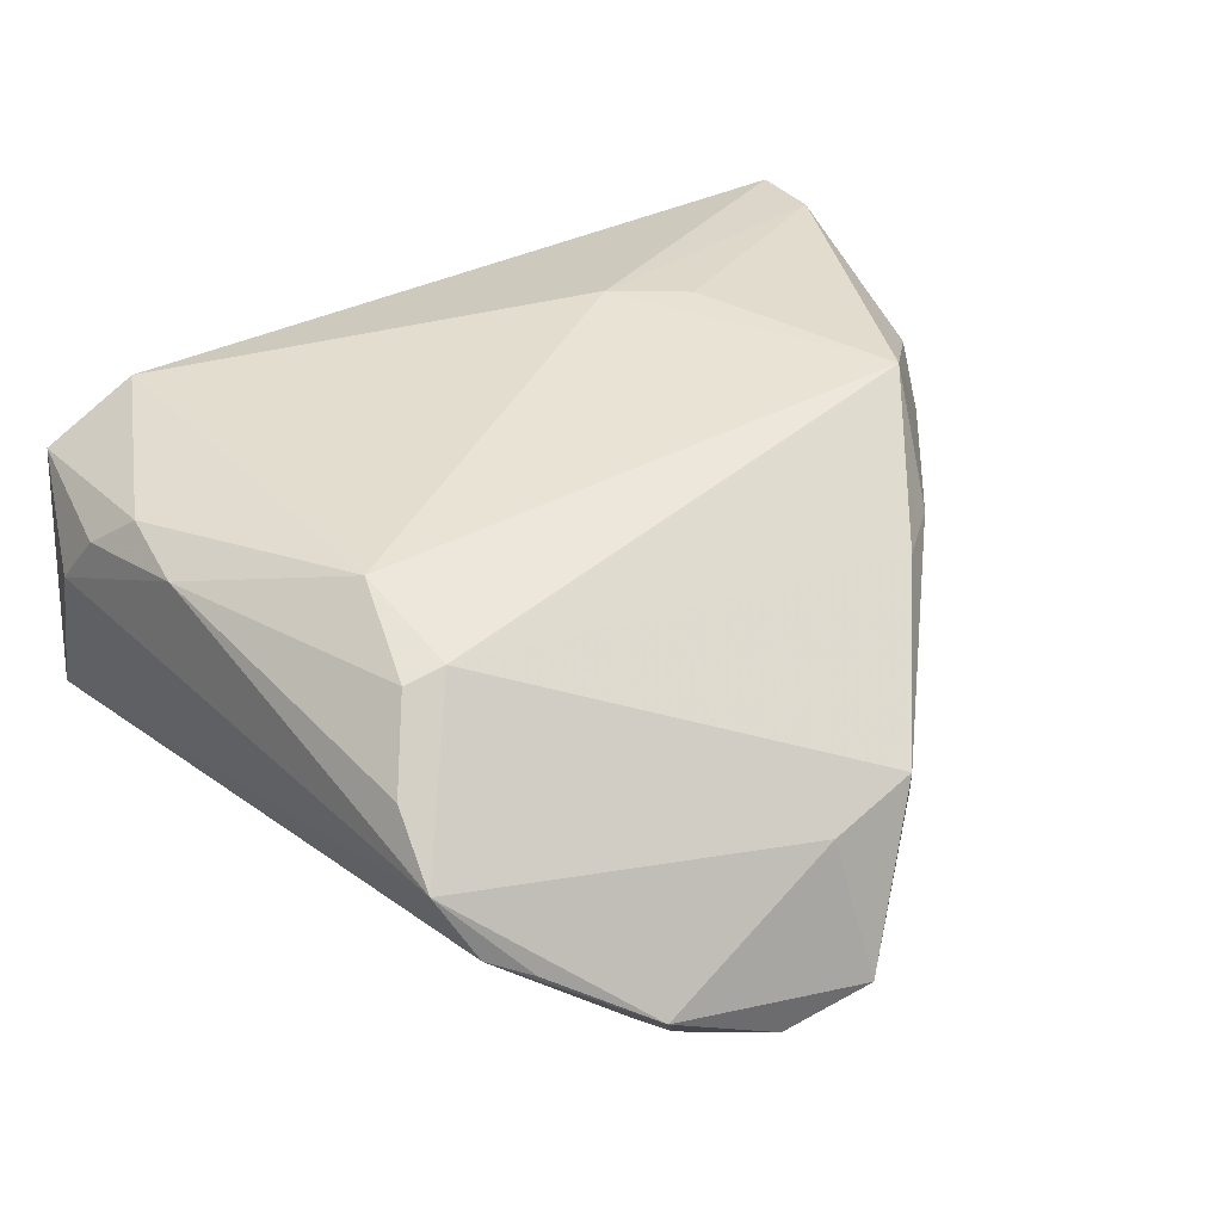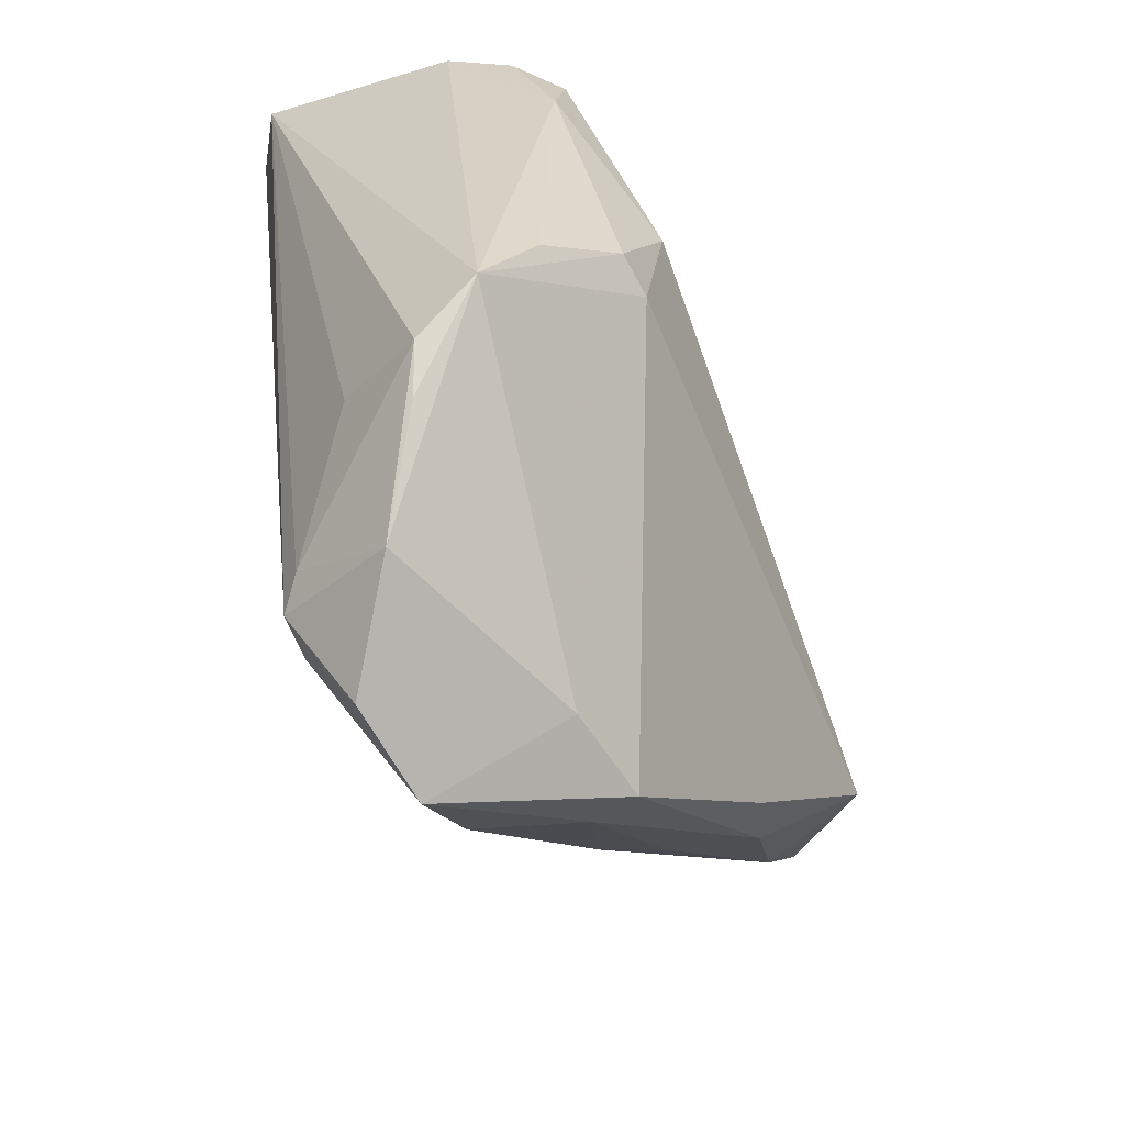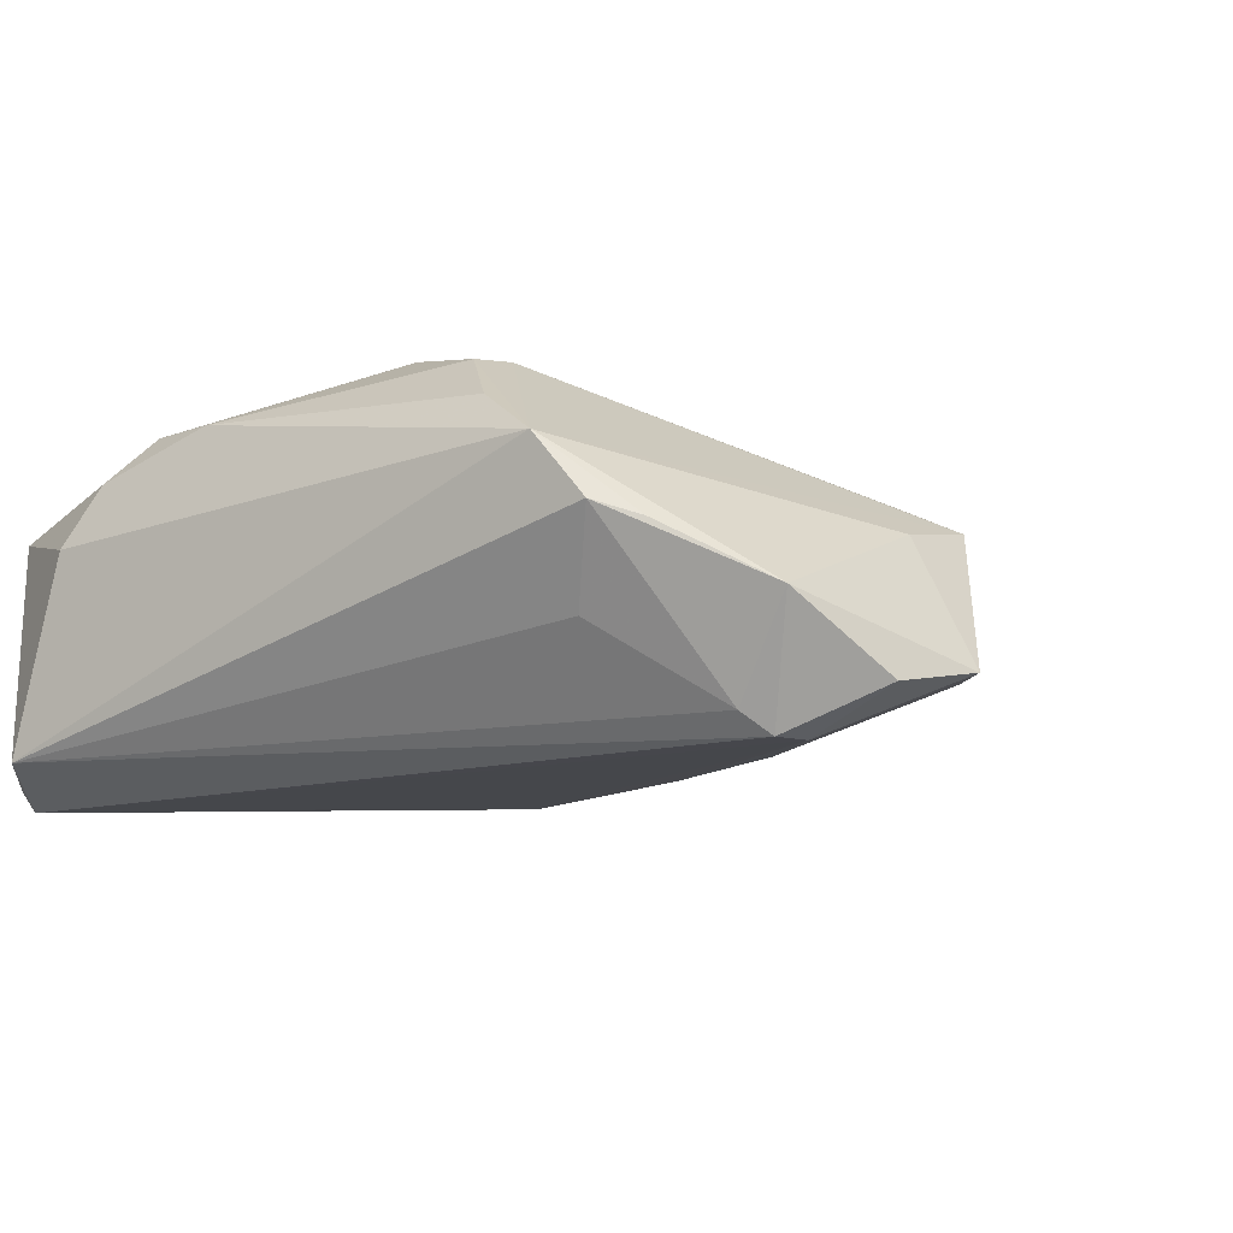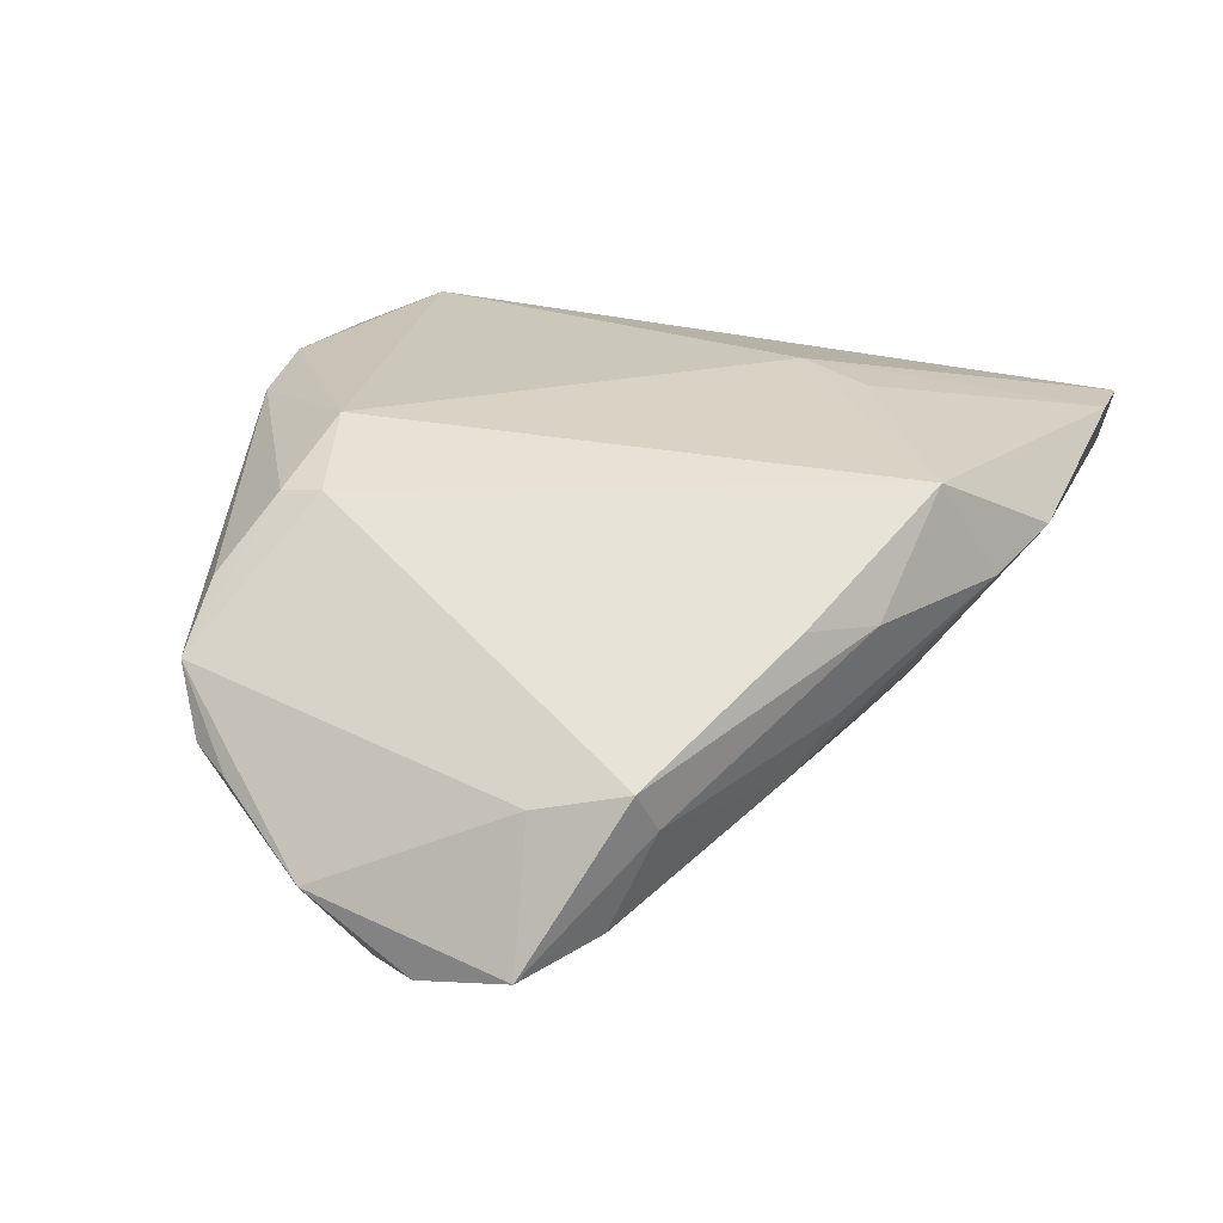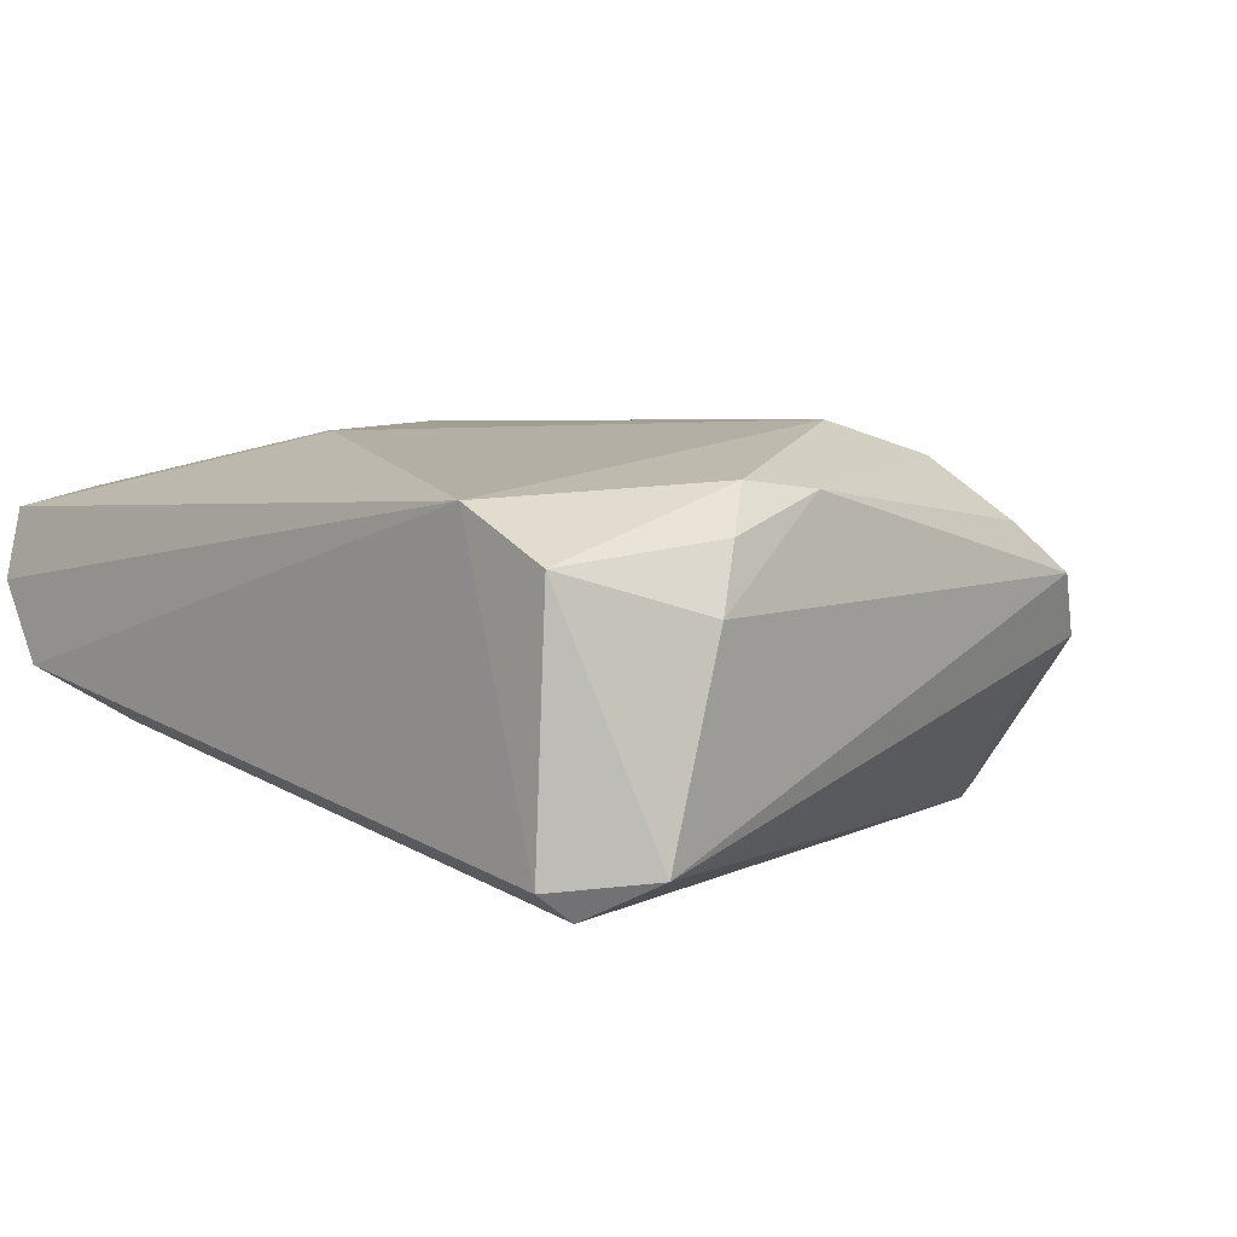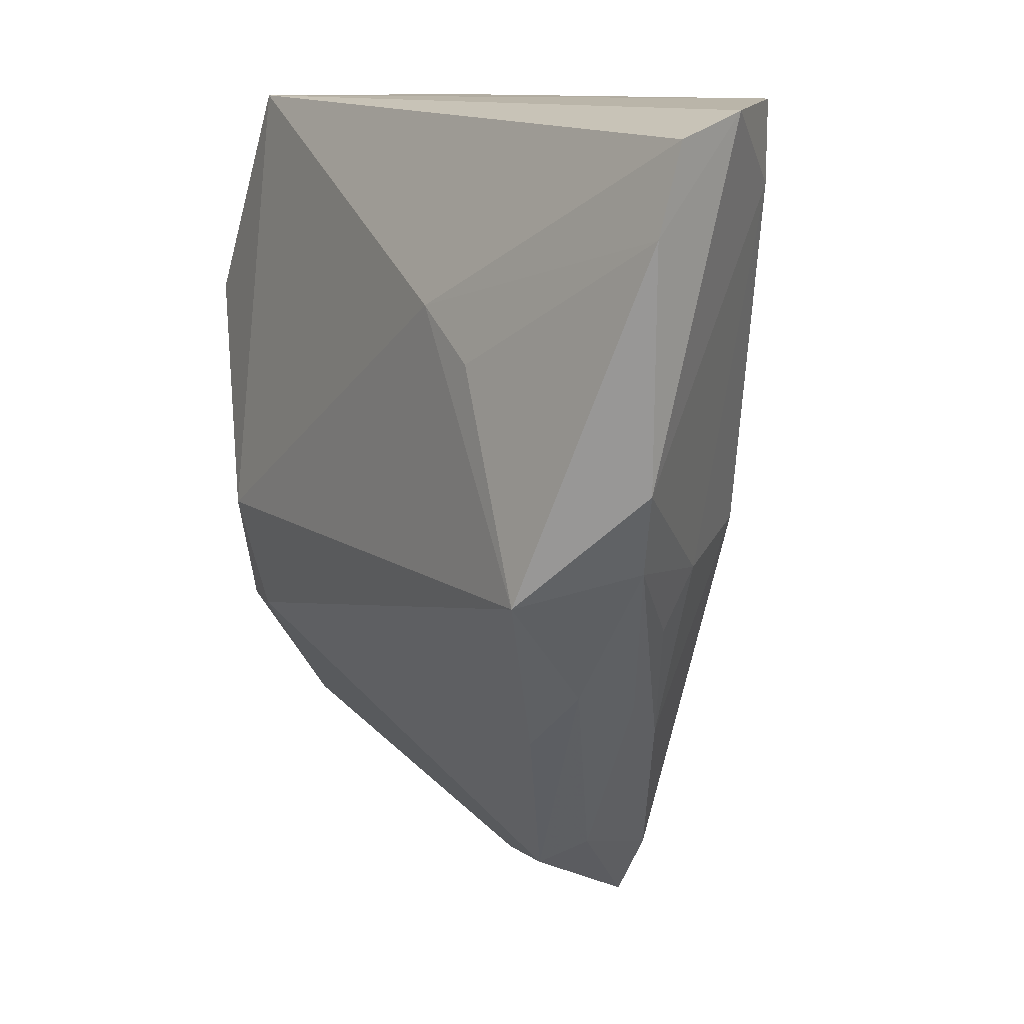
<metadata>
{"format":"obj","ext":"obj","renderer":"f3d","projection":"perspective","resolution":1024,"background":"white","views":[{"elev":44.7,"azim":-32.0,"up":"+Z"},{"elev":-71.0,"azim":-70.2,"up":"+Y"},{"elev":-14.6,"azim":-43.7,"up":"+Z"},{"elev":30.4,"azim":13.6,"up":"+Z"},{"elev":4.3,"azim":-131.6,"up":"+Z"},{"elev":10.2,"azim":58.7,"up":"+Y"}]}
</metadata>
<code>
v 0.03247 0.0362 -0.01066
v 0.009761 0.008042 -0.01936
v 0.007337 -0.05923 -0.01498
v -0.02504 -0.011 0.02183
v -0.006443 -0.04894 -0.02216
v 0.01624 -0.008244 -0.01748
v 0.03906 -0.01769 0.0007135
v 0.01252 0.007138 -0.0185
v 0.05668 0.0263 0.01417
v -0.03995 0.03576 -0.0224
v -0.01439 -0.04716 -0.0201
v 0.04784 0.03105 -0.005411
v 0.01475 -0.05075 -0.01355
v -0.02293 -0.02398 0.01891
v -0.04026 0.005421 0.01525
v 0.01755 -0.04977 0.003196
v -0.02675 -0.04742 -0.003469
v -0.04645 0.03034 -0.01845
v -0.01112 -0.04886 -0.02247
v 0.03378 -0.006975 -0.01197
v -0.04607 0.02356 0.004109
v -0.008191 0.01574 -0.02057
v 0.01953 -0.04758 -0.002221
v 0.04804 -0.008918 0.009583
v -0.02639 -0.03781 -0.01126
v 0.02169 0.01754 0.02063
v 0.03077 -0.03077 0.01271
v 0.05568 0.03868 0.003727
v 0.03756 -0.02435 0.01074
v 0.03408 -0.0273 0.001123
v -0.04352 0.01974 0.0112
v -0.04056 0.03947 0.008967
v -0.03113 -0.04391 -0.001891
v -0.02899 0.03974 0.01459
v -0.03308 -0.03134 0.01115
v 0.04797 0.03974 -0.005432
v -0.03961 0.01507 0.01626
v -0.003648 -0.05804 -0.01736
v 0.04176 -0.01236 0.02183
v 0.05263 0.000127 0.0118
v -0.03412 -0.03928 0.00536
v 0.03031 0.01189 0.02063
v -0.02785 -0.02359 0.01813
v 0.03939 -0.01085 -0.002924
v -0.03937 0.03974 -0.01936
v -0.01633 -0.05558 -0.009637
v 0.006815 -0.05129 0.0006822
v 0.05733 0.03598 0.01192
v 0.02954 -0.032 -0.004879
f 4 39 26
f 26 34 4
f 48 34 26
f 39 24 40
f 20 36 12
f 3 16 47
f 23 16 3
f 29 24 39
f 16 23 29
f 28 34 48
f 28 36 34
f 12 36 28
f 28 40 12
f 32 34 45
f 34 36 45
f 48 26 9
f 39 40 9
f 9 28 48
f 40 28 9
f 37 34 32
f 4 34 37
f 18 11 25
f 18 45 10
f 10 19 18
f 19 11 18
f 18 21 32
f 32 45 18
f 13 23 3
f 14 39 4
f 27 29 39
f 16 29 27
f 39 14 27
f 27 14 16
f 42 26 39
f 39 9 42
f 42 9 26
f 32 21 31
f 31 37 32
f 21 18 41
f 41 47 16
f 16 14 41
f 49 13 20
f 23 13 49
f 1 2 10
f 36 2 1
f 10 45 1
f 1 45 36
f 36 20 8
f 8 2 36
f 20 2 8
f 10 2 22
f 5 22 2
f 20 13 5
f 5 19 10
f 10 22 5
f 3 38 5
f 5 38 19
f 5 13 3
f 33 18 25
f 33 41 18
f 25 11 33
f 15 31 21
f 21 41 15
f 37 31 15
f 4 37 15
f 44 49 20
f 44 40 24
f 12 40 44
f 44 20 12
f 30 49 24
f 23 49 30
f 24 29 30
f 30 29 23
f 6 2 20
f 20 5 6
f 6 5 2
f 41 33 17
f 4 15 43
f 43 14 4
f 43 41 14
f 24 49 7
f 7 44 24
f 49 44 7
f 19 38 46
f 46 17 33
f 46 38 3
f 46 11 19
f 46 33 11
f 3 47 46
f 47 41 46
f 41 17 46
f 35 15 41
f 41 43 35
f 35 43 15

</code>
